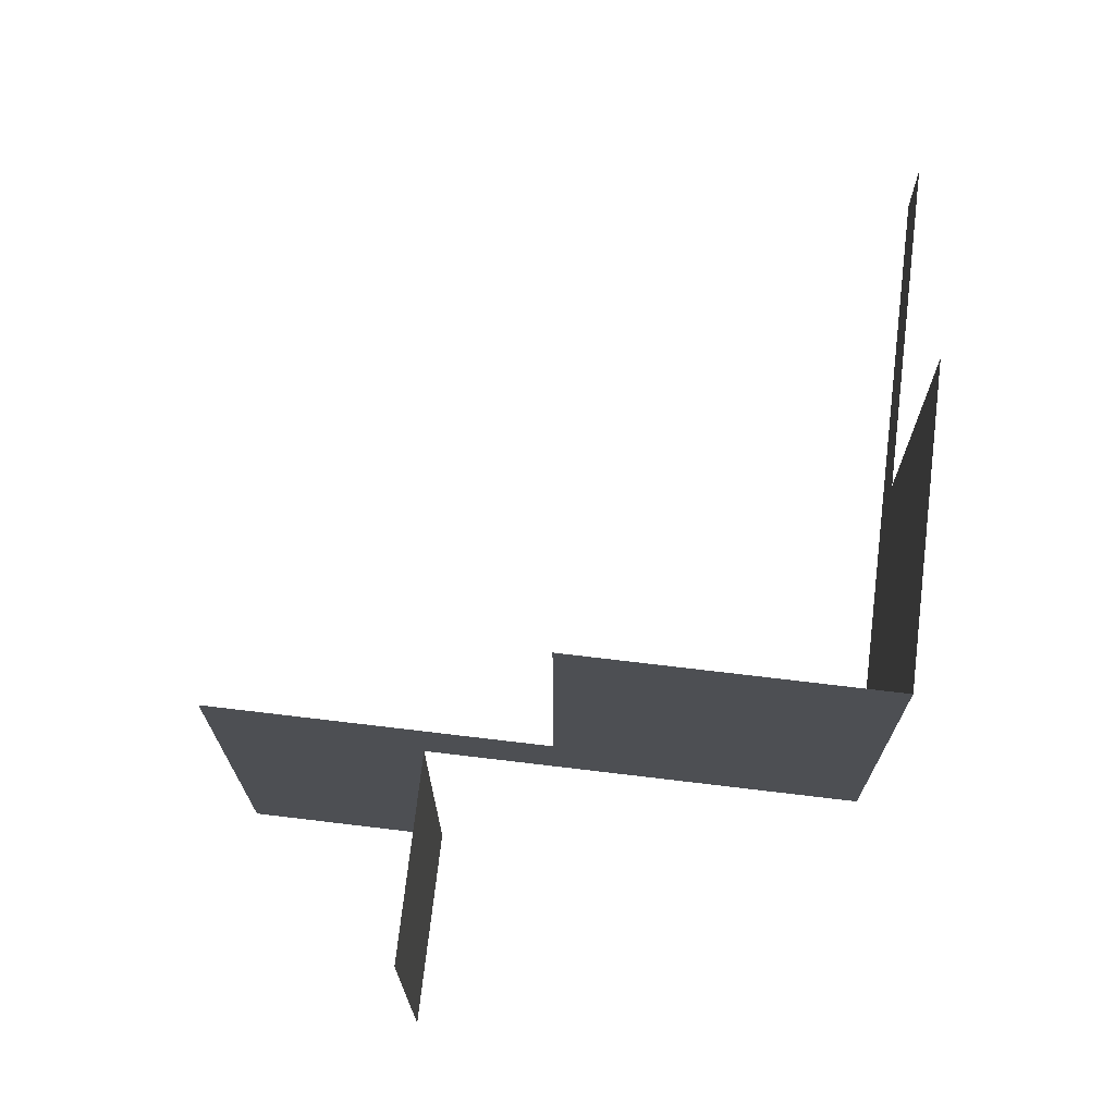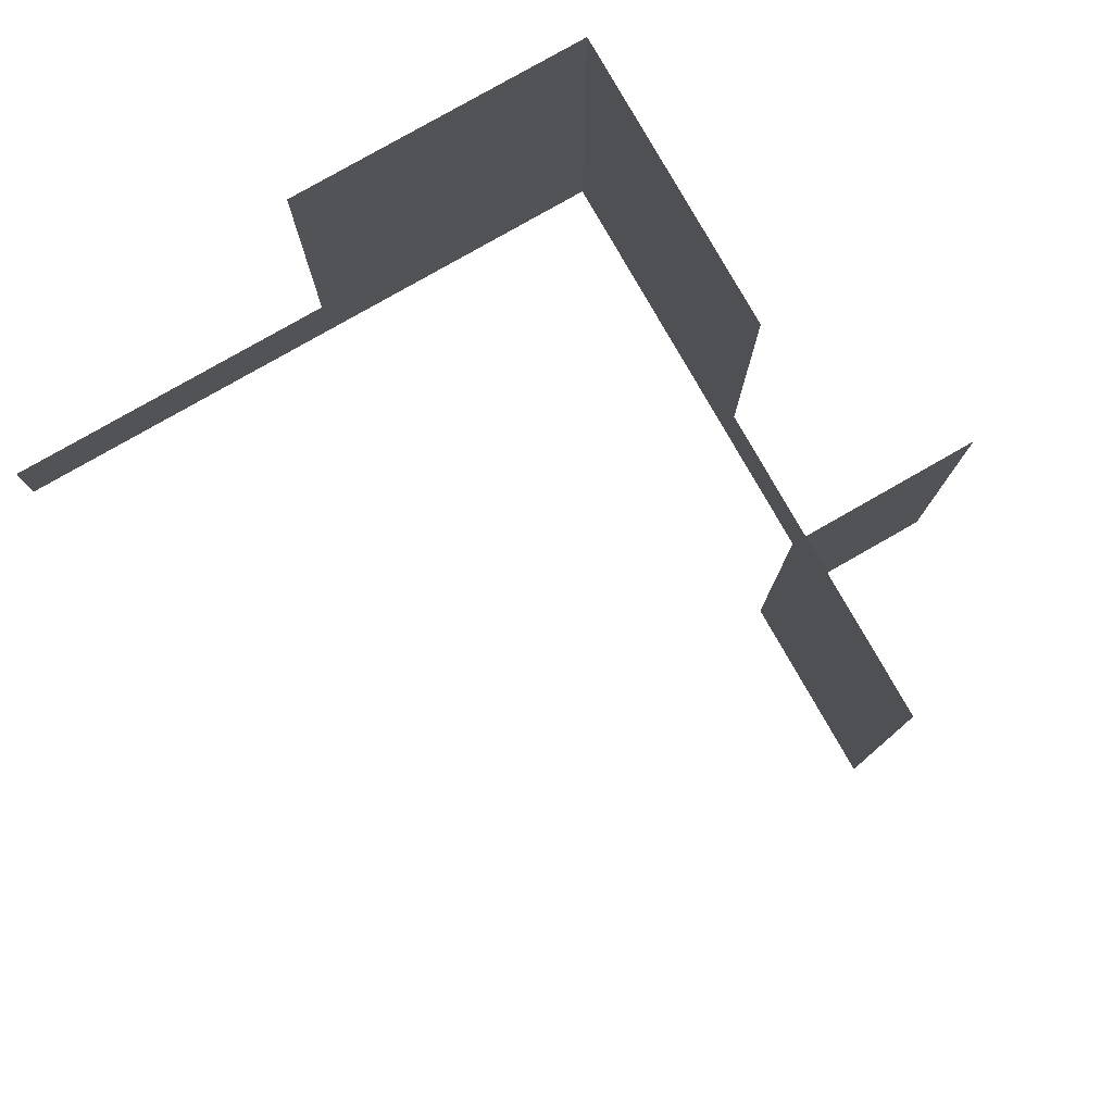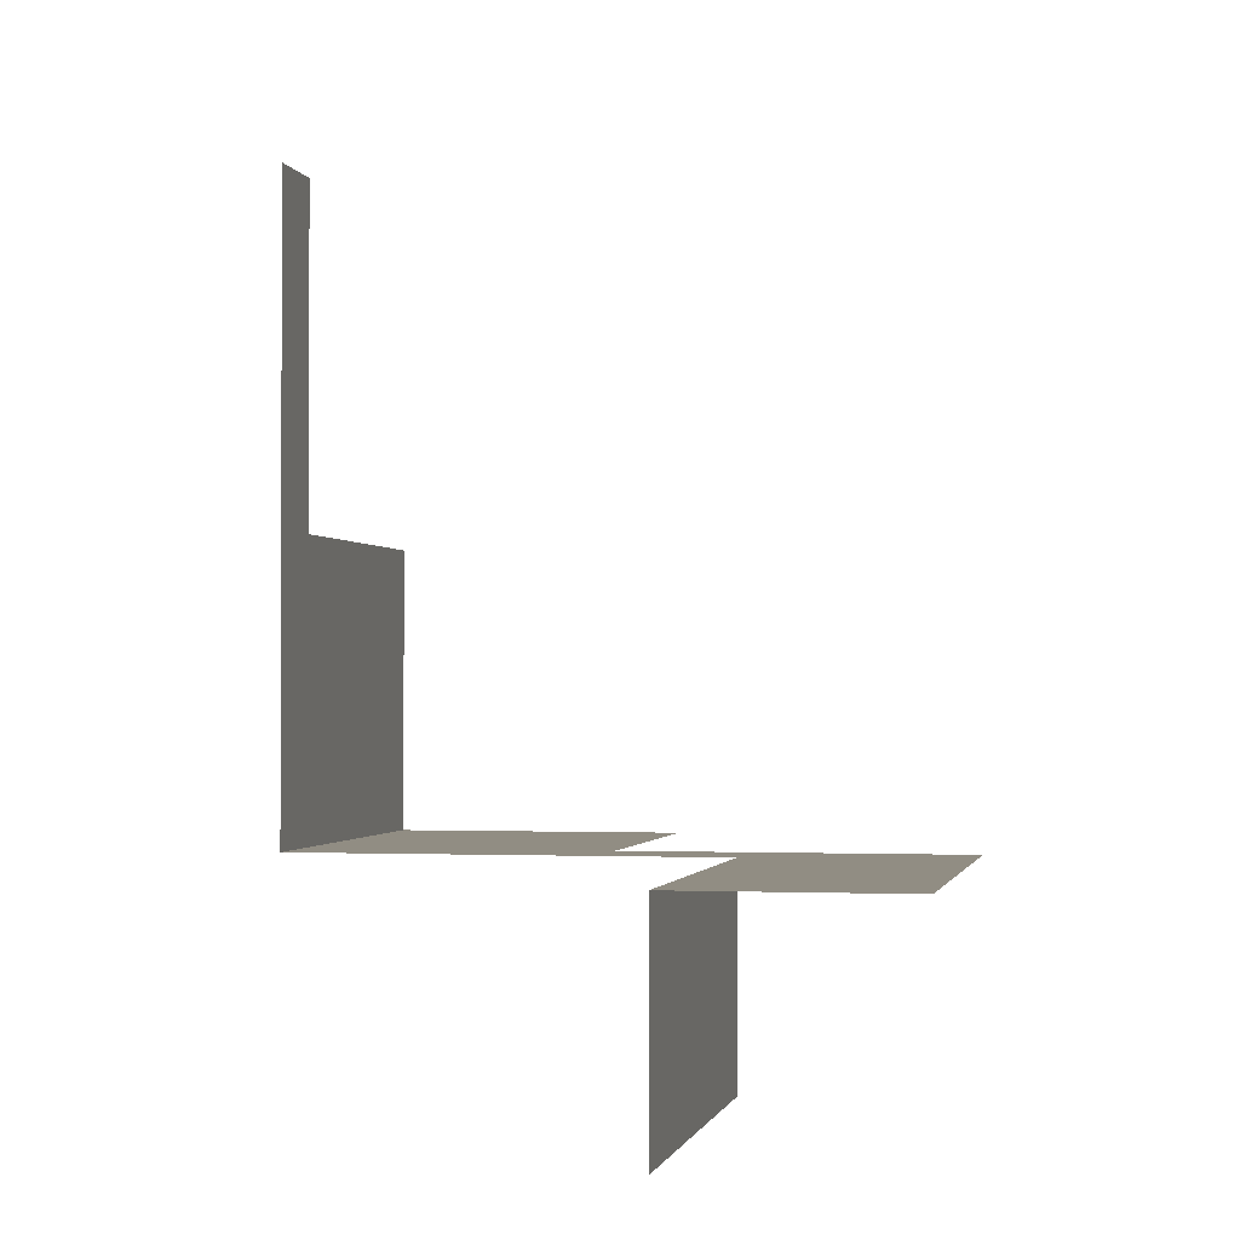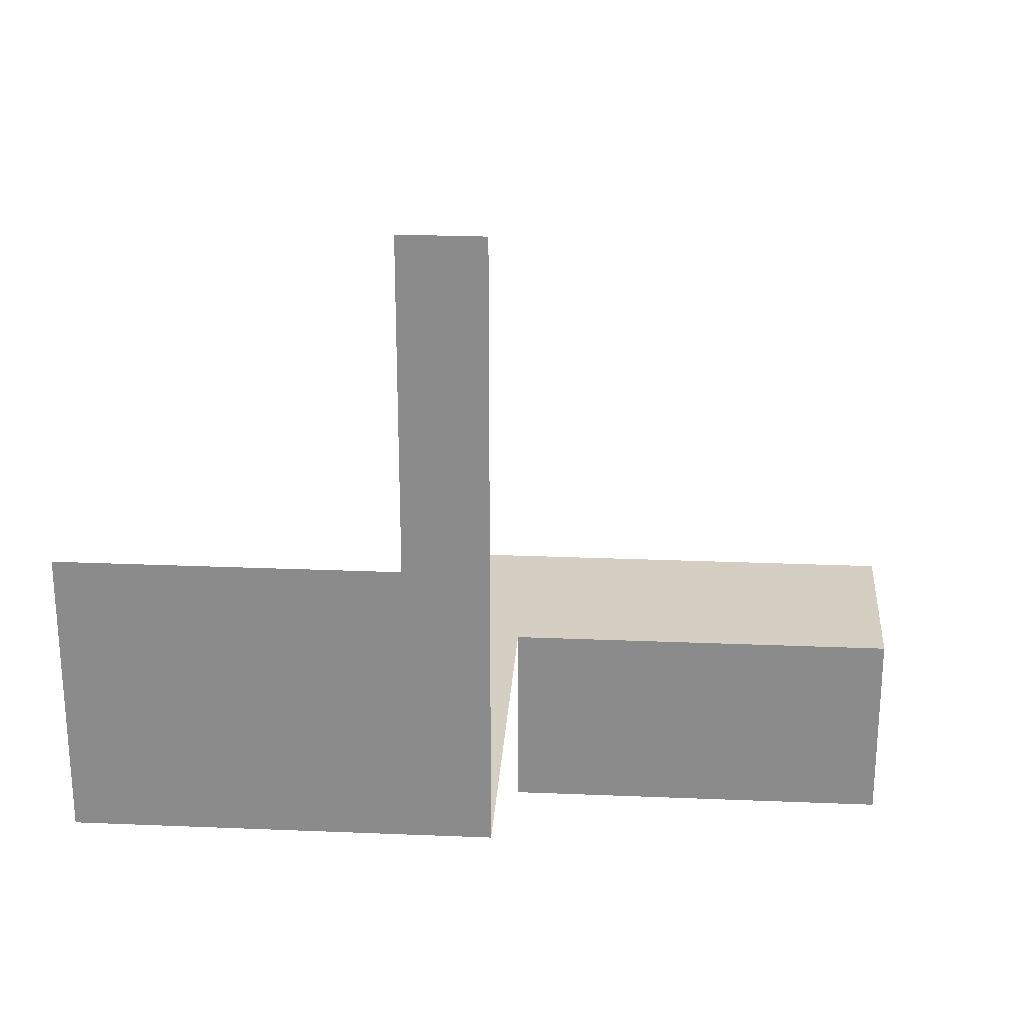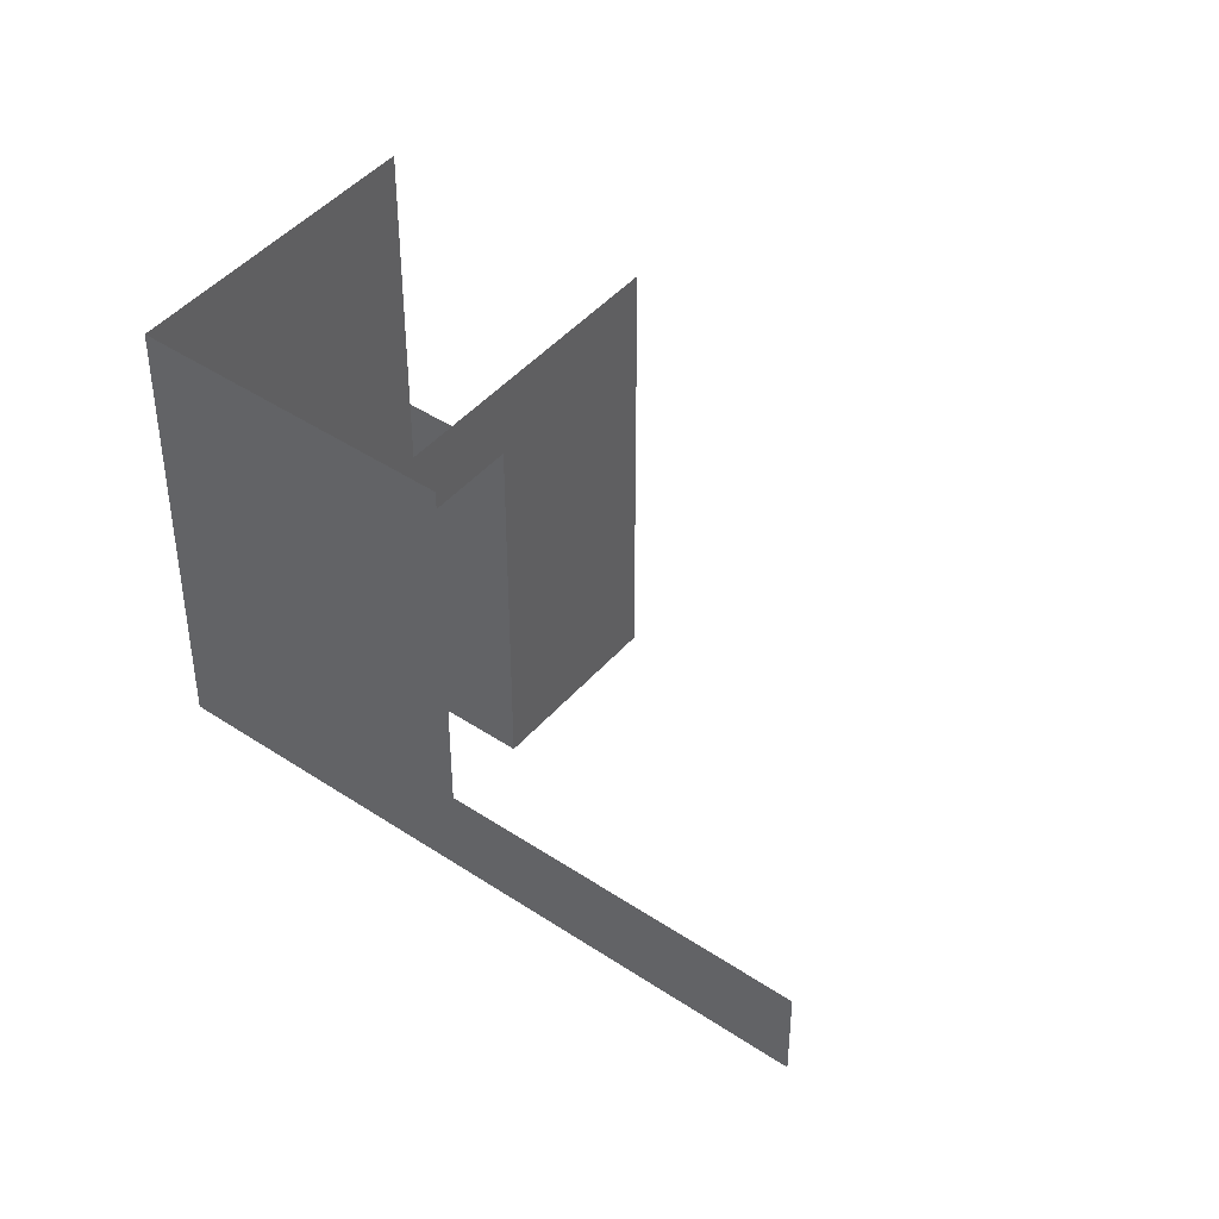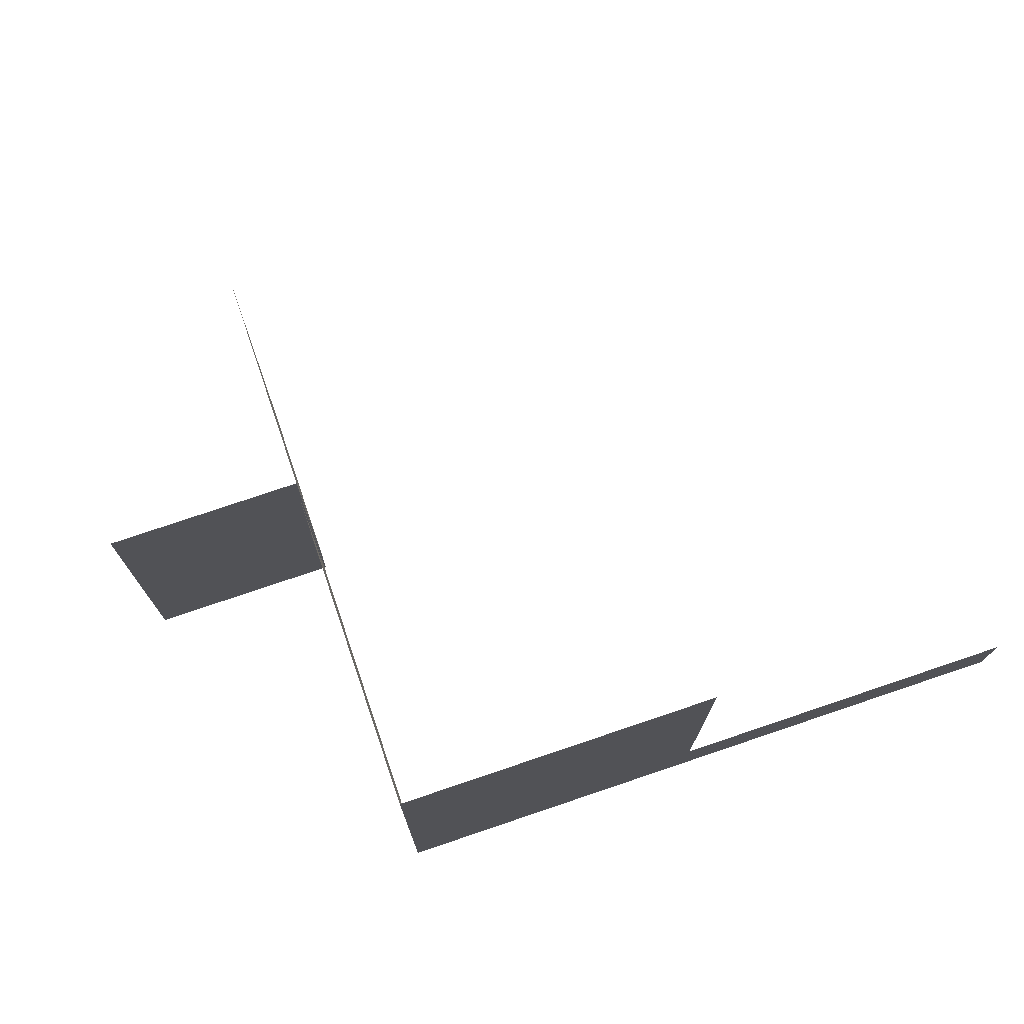
<metadata>
{"format":"obj","ext":"obj","renderer":"f3d","projection":"perspective","resolution":1024,"background":"white","views":[{"elev":72.8,"azim":6.8,"up":"+Z"},{"elev":79.7,"azim":-119.7,"up":"+Z"},{"elev":-1.3,"azim":-168.8,"up":"+Y"},{"elev":25.5,"azim":93.8,"up":"+Y"},{"elev":44.9,"azim":127.8,"up":"+Z"},{"elev":76.2,"azim":71.3,"up":"+Z"}]}
</metadata>
<code>
v 0 -0.25 0
v 0 -0.25 0.5
v 0.25 0 0
v 0.25 0 0.5
v 0.25 0.5 0
v 0.25 0.5 0.1
v 0.25 0.1 0.1
v 0.25 0.1 0.5
v 0.25 -0.25 0
v 0.25 -0.25 0.5
v -0.1 -0.25 0.1
v -0.1 -0.25 0.5
v -0.5 -0.25 0
v -0.5 -0.25 0.1
v -0.5 -0.25 -0.5
v -0.25 -0.5 0
v -0.25 -0.5 -0.5
v -0.25 -0.25 0
v -0.25 -0.25 -0.5
f 13 18 19
f 13 19 15
f 16 18 19
f 16 19 17
f 1 2 11
f 11 14 13
f 2 12 11
f 11 13 1
f 4 10 9
f 4 9 3
f 2 10 9
f 2 9 1
f 3 5 7
f 7 8 4
f 5 6 7
f 7 4 3

</code>
